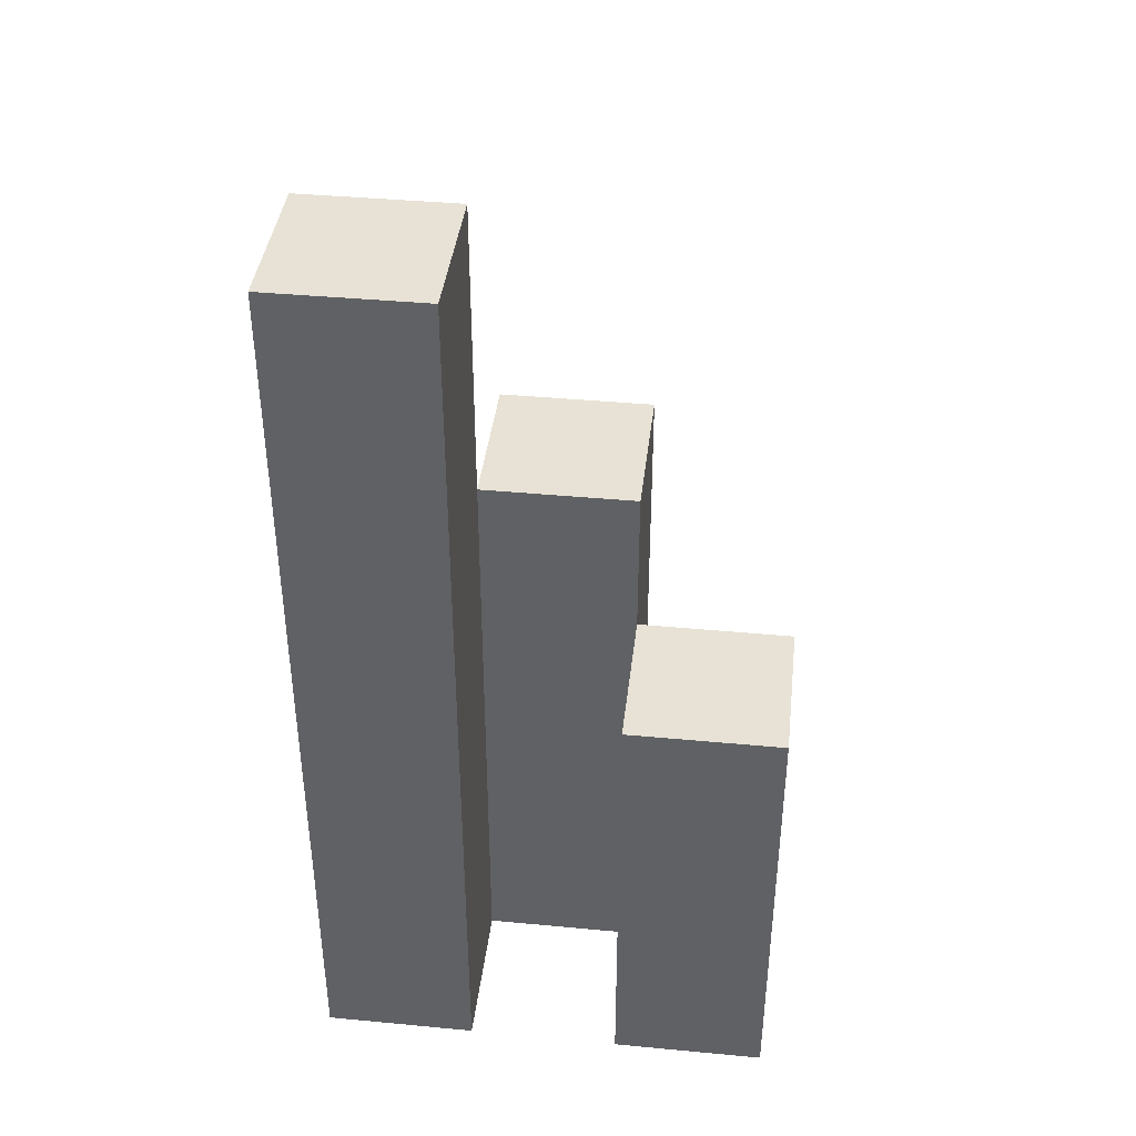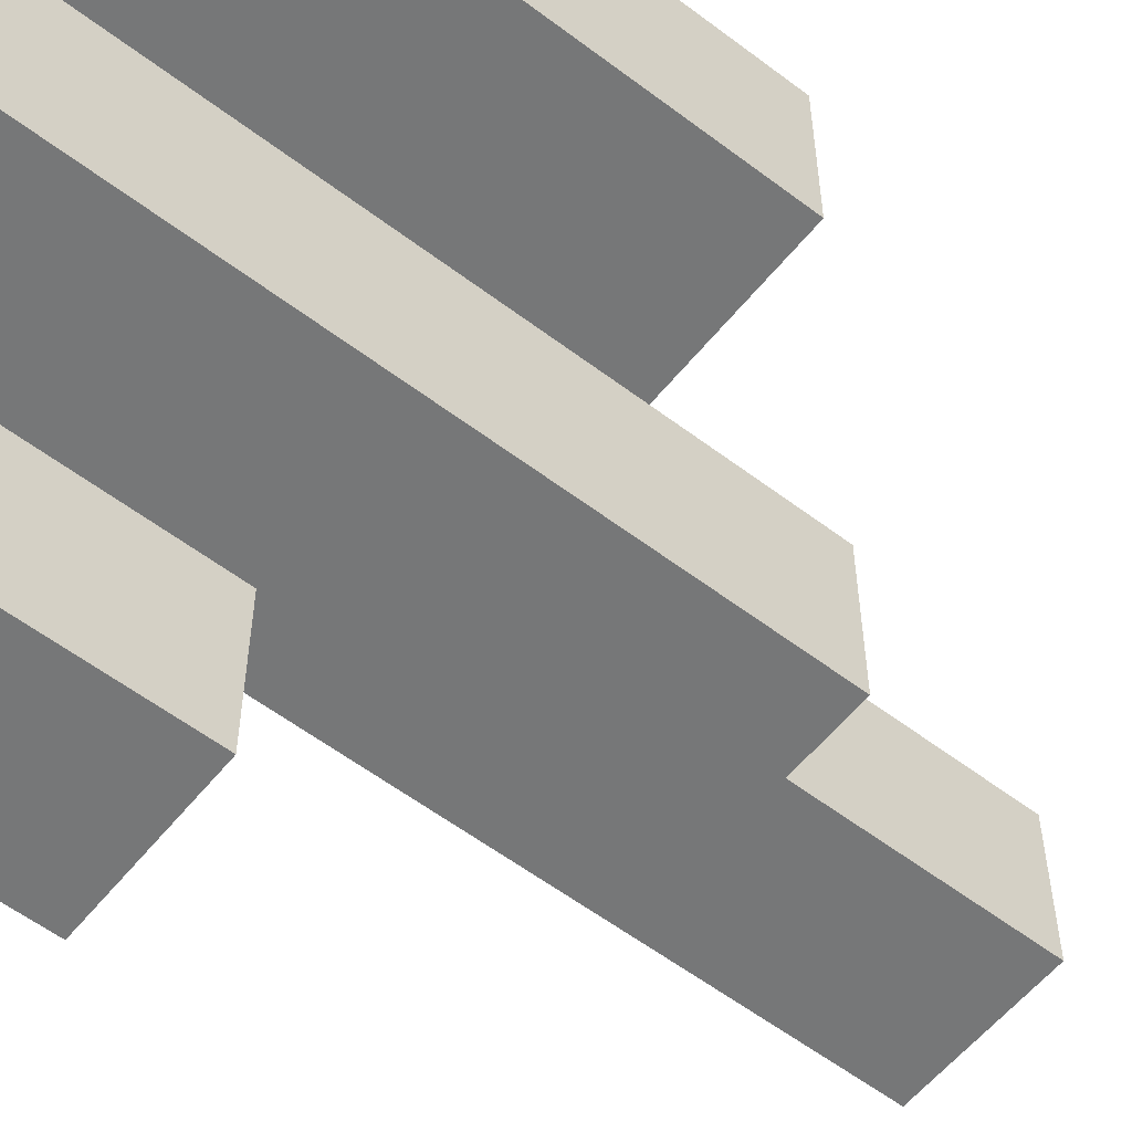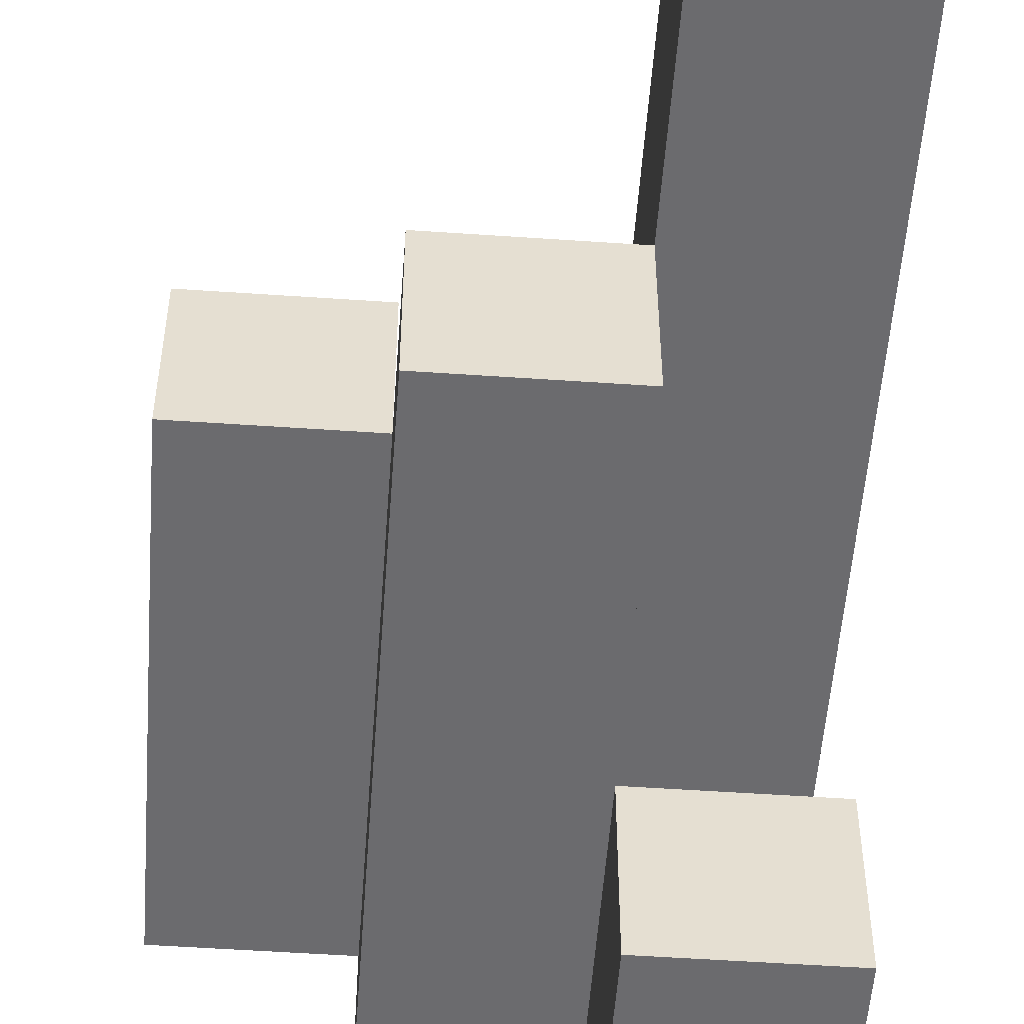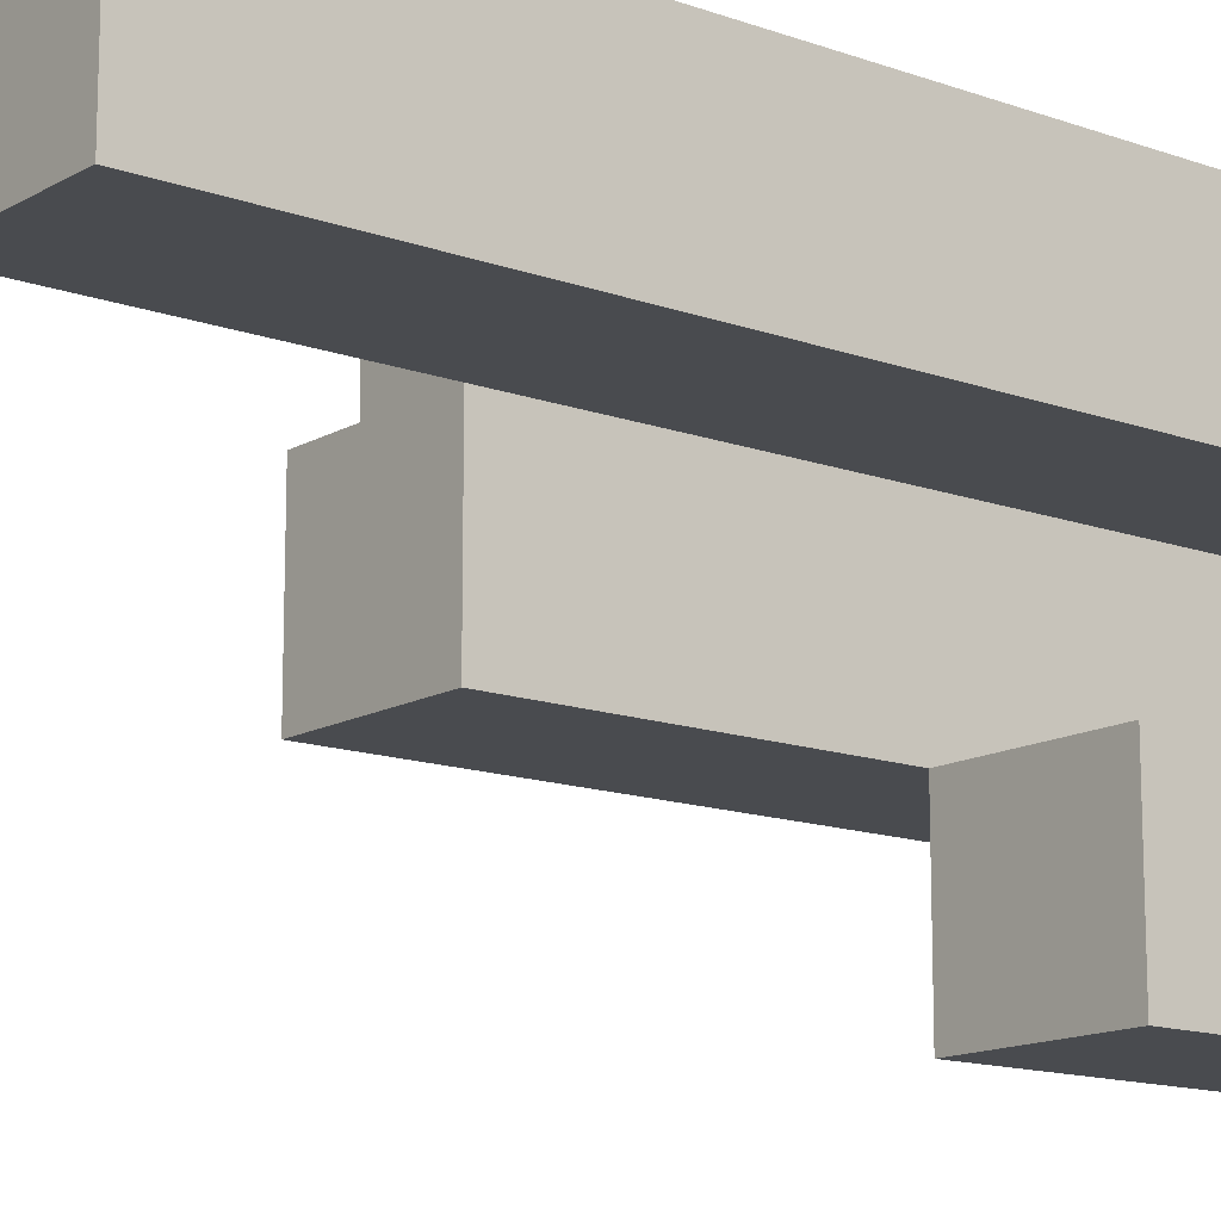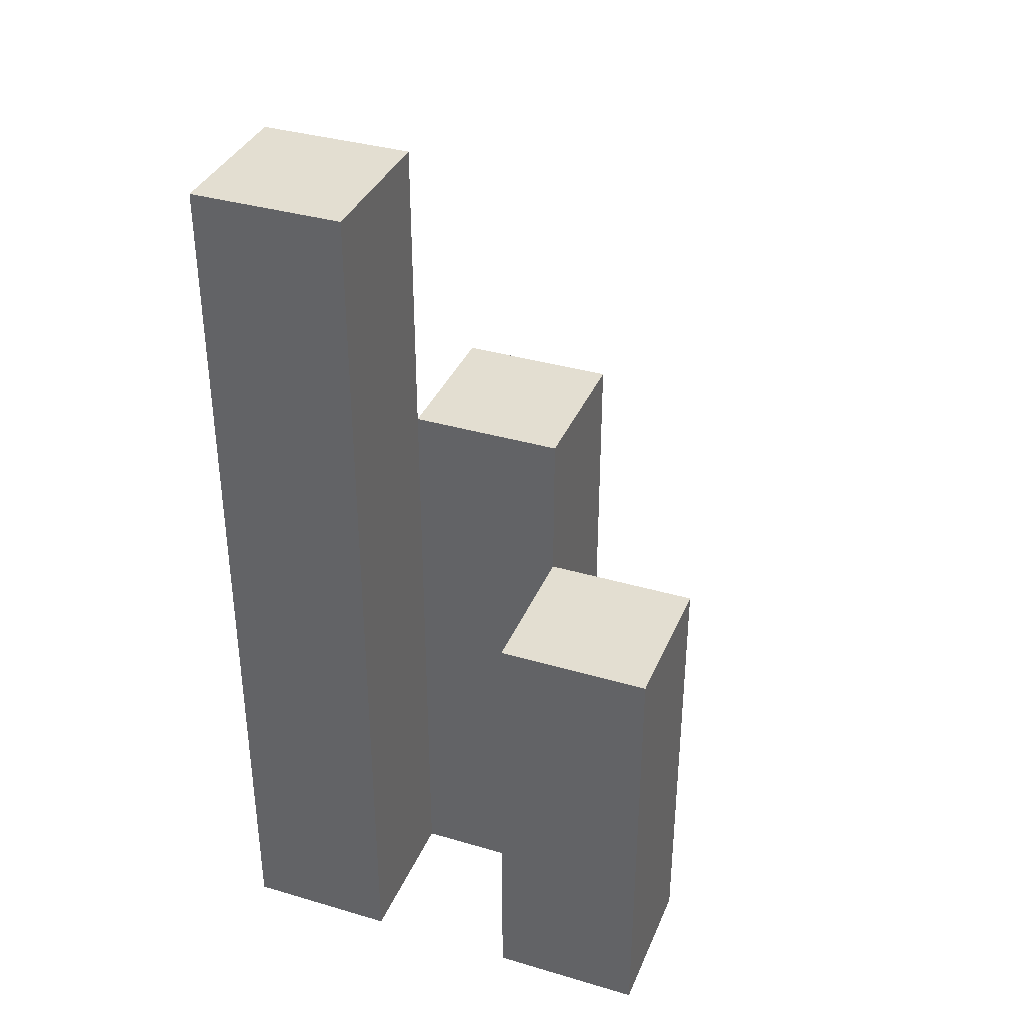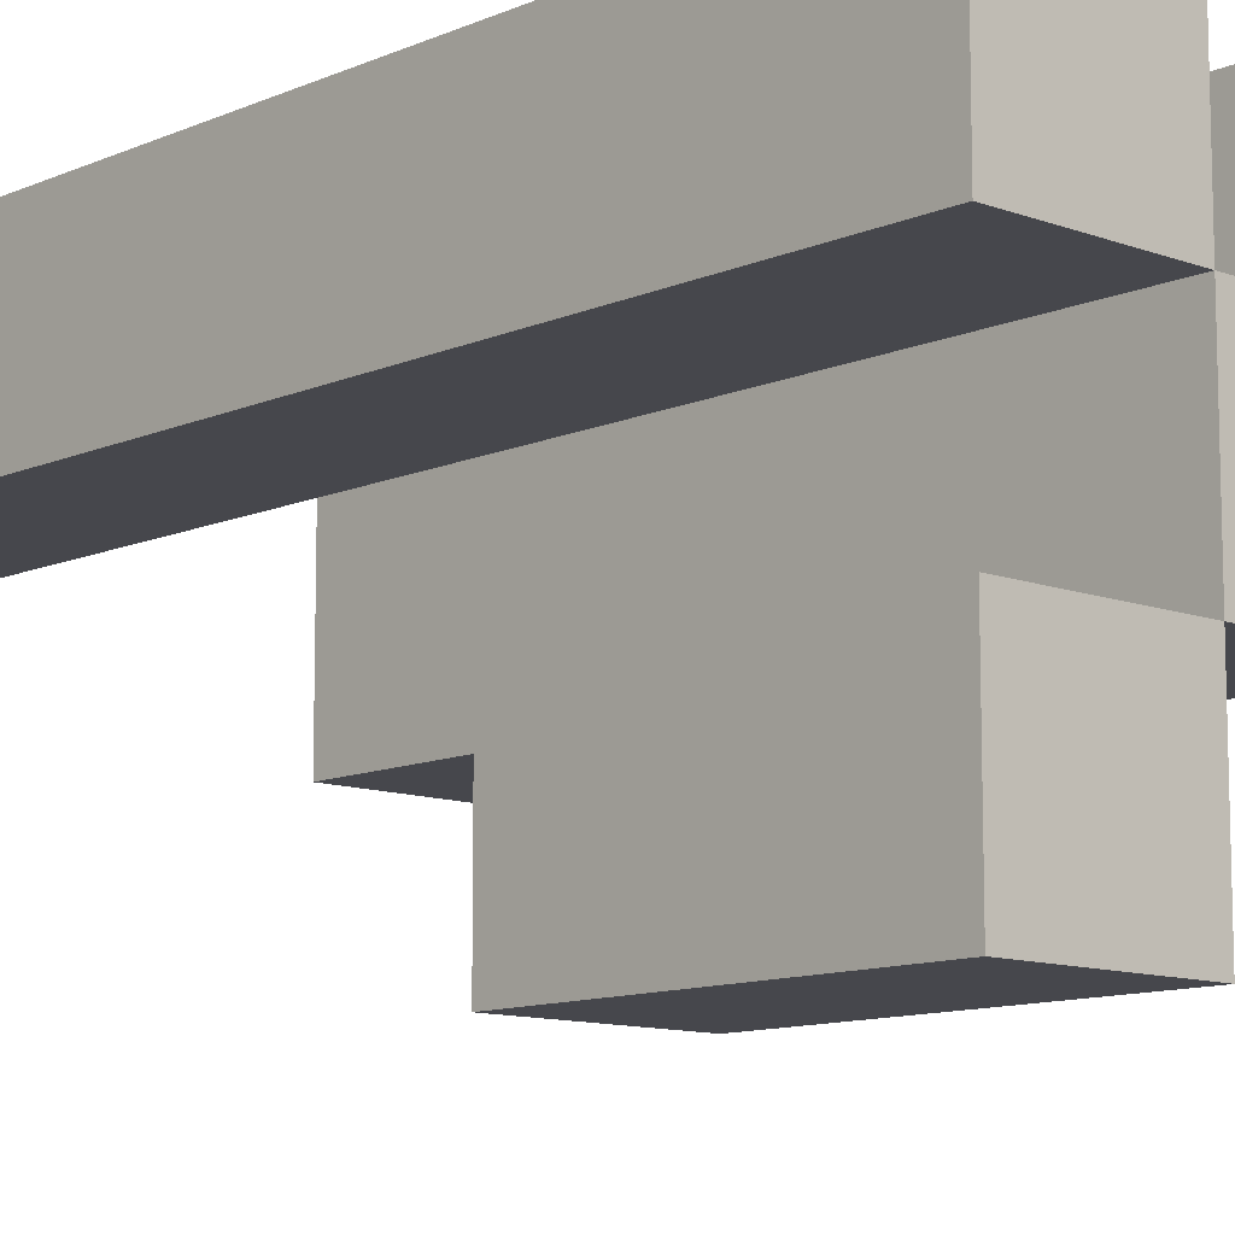
<metadata>
{"format":"obj","ext":"obj","renderer":"f3d","projection":"perspective","resolution":1024,"background":"white","views":[{"elev":40.3,"azim":6.6,"up":"+Y"},{"elev":-57.0,"azim":51.6,"up":"+Z"},{"elev":-53.5,"azim":175.8,"up":"+Z"},{"elev":-13.9,"azim":-128.7,"up":"+Z"},{"elev":36.2,"azim":21.0,"up":"+Y"},{"elev":-10.9,"azim":-42.8,"up":"+Z"}]}
</metadata>
<code>
o
v -13.2 0.9 18.8
v -13.2 0.9 18.7
v -13.2 0.9 18.6
v -13.2 0.9 18.5
v -13.2 1 18.6
v -13.2 1 18.5
v -13.2 1.1 18.6
v -13.2 1.1 18.5
v -13.2 1.4 18.8
v -13.2 1.4 18.7
v -13.2 1.5 18.8
v -13.2 1.5 18.7
v -13.1 0.9 18.7
v -13.1 0.9 18.6
v -13.1 1 18.6
v -13.1 1.1 18.6
v -13.1 1.2 18.7
v -13.1 1.2 18.6
v -13.1 1.3 18.7
v -13.1 1.3 18.6
v -13 0.9 18.8
v -13 0.9 18.7
v -13 1.1 18.8
v -13 1.1 18.7
v -13 1.2 18.8
v -13 1.2 18.7
v -13.1 0.9 18.8
v -13.1 0.9 18.7
v -13.1 0.9 18.6
v -13.1 0.9 18.5
v -13.1 1 18.6
v -13.1 1 18.5
v -13.1 1.1 18.6
v -13.1 1.1 18.5
v -13.1 1.2 18.7
v -13.1 1.3 18.7
v -13.1 1.4 18.8
v -13.1 1.4 18.7
v -13.1 1.5 18.8
v -13.1 1.5 18.7
v -13 0.9 18.7
v -13 0.9 18.6
v -13 1.1 18.7
v -13 1.2 18.7
v -13 1.2 18.6
v -13 1.3 18.7
v -13 1.3 18.6
v -12.9 0.9 18.8
v -12.9 0.9 18.7
v -12.9 1.1 18.8
v -12.9 1.1 18.7
v -12.9 1.2 18.8
v -12.9 1.2 18.7
v -13.2 0.9 18.8
v -13.2 1.4 18.8
v -13.2 1.5 18.8
v -13.1 0.9 18.8
v -13.1 1.4 18.8
v -13.1 1.5 18.8
v -13 0.9 18.8
v -13 1.1 18.8
v -13 1.2 18.8
v -12.9 0.9 18.8
v -12.9 1.1 18.8
v -12.9 1.2 18.8
v -13.1 0.9 18.7
v -13.1 1.2 18.7
v -13.1 1.3 18.7
v -13 0.9 18.7
v -13 1.1 18.7
v -13 1.2 18.7
v -13 1.3 18.7
v -13.2 0.9 18.6
v -13.2 1 18.6
v -13.2 1.1 18.6
v -13.1 0.9 18.6
v -13.1 1 18.6
v -13.1 1.1 18.6
v -13.2 0.9 18.7
v -13.2 1.4 18.7
v -13.2 1.5 18.7
v -13.1 0.9 18.7
v -13.1 1.2 18.7
v -13.1 1.3 18.7
v -13.1 1.4 18.7
v -13.1 1.5 18.7
v -13 0.9 18.7
v -13 1.1 18.7
v -13 1.2 18.7
v -12.9 0.9 18.7
v -12.9 1.1 18.7
v -12.9 1.2 18.7
v -13.1 0.9 18.6
v -13.1 1 18.6
v -13.1 1.1 18.6
v -13.1 1.2 18.6
v -13.1 1.3 18.6
v -13 0.9 18.6
v -13 1.2 18.6
v -13 1.3 18.6
v -13.2 0.9 18.5
v -13.2 1 18.5
v -13.2 1.1 18.5
v -13.1 0.9 18.5
v -13.1 1 18.5
v -13.1 1.1 18.5
v -13.2 0.9 18.8
v -13.1 0.9 18.8
v -13 0.9 18.8
v -12.9 0.9 18.8
v -13.2 0.9 18.7
v -13.1 0.9 18.7
v -13 0.9 18.7
v -12.9 0.9 18.7
v -13.2 0.9 18.6
v -13.1 0.9 18.6
v -13 0.9 18.6
v -13.2 0.9 18.5
v -13.1 0.9 18.5
v -13.2 1.1 18.6
v -13.1 1.1 18.6
v -13.2 1.1 18.5
v -13.1 1.1 18.5
v -13 1.2 18.8
v -12.9 1.2 18.8
v -13 1.2 18.7
v -12.9 1.2 18.7
v -13.1 1.3 18.7
v -13 1.3 18.7
v -13.1 1.3 18.6
v -13 1.3 18.6
v -13.2 1.5 18.8
v -13.1 1.5 18.8
v -13.2 1.5 18.7
v -13.1 1.5 18.7
f 5 4 3
f 6 4 5
f 7 6 5
f 8 6 7
f 9 2 1
f 10 2 9
f 11 10 9
f 12 10 11
f 15 14 13
f 16 15 13
f 17 16 13
f 18 16 17
f 19 18 17
f 20 18 19
f 23 22 21
f 24 22 23
f 25 24 23
f 26 24 25
f 29 30 31
f 31 30 32
f 31 32 33
f 33 32 34
f 27 28 35
f 27 35 36
f 27 36 37
f 37 36 38
f 37 38 39
f 39 38 40
f 41 42 43
f 43 42 44
f 44 42 45
f 44 45 46
f 46 45 47
f 48 49 50
f 50 49 51
f 50 51 52
f 52 51 53
f 57 55 54
f 58 56 55
f 58 55 57
f 59 56 58
f 63 61 60
f 64 62 61
f 64 61 63
f 65 62 64
f 69 67 66
f 70 67 69
f 71 68 67
f 71 67 70
f 72 68 71
f 76 74 73
f 77 75 74
f 77 74 76
f 78 75 77
f 79 80 82
f 82 80 83
f 83 80 84
f 80 81 85
f 84 80 85
f 85 81 86
f 87 88 90
f 88 89 91
f 90 88 91
f 91 89 92
f 93 94 98
f 94 95 98
f 95 96 98
f 96 97 99
f 98 96 99
f 99 97 100
f 101 102 104
f 102 103 105
f 104 102 105
f 105 103 106
f 111 108 107
f 112 108 111
f 113 110 109
f 114 110 113
f 116 113 112
f 117 113 116
f 118 116 115
f 119 116 118
f 120 121 122
f 122 121 123
f 124 125 126
f 126 125 127
f 128 129 130
f 130 129 131
f 132 133 134
f 134 133 135

</code>
